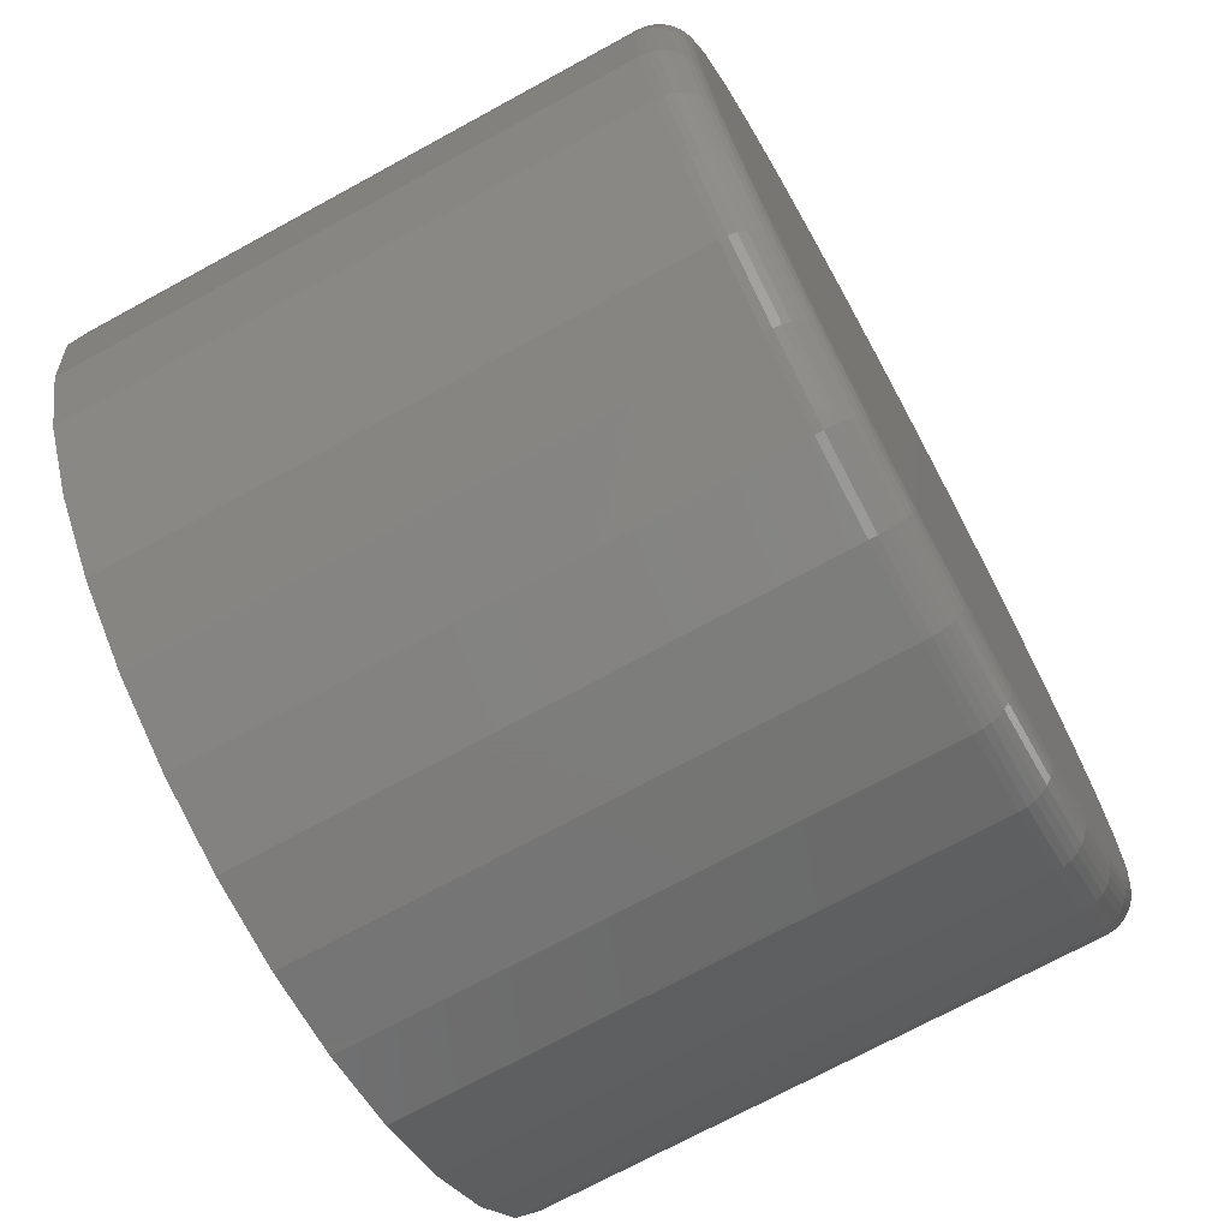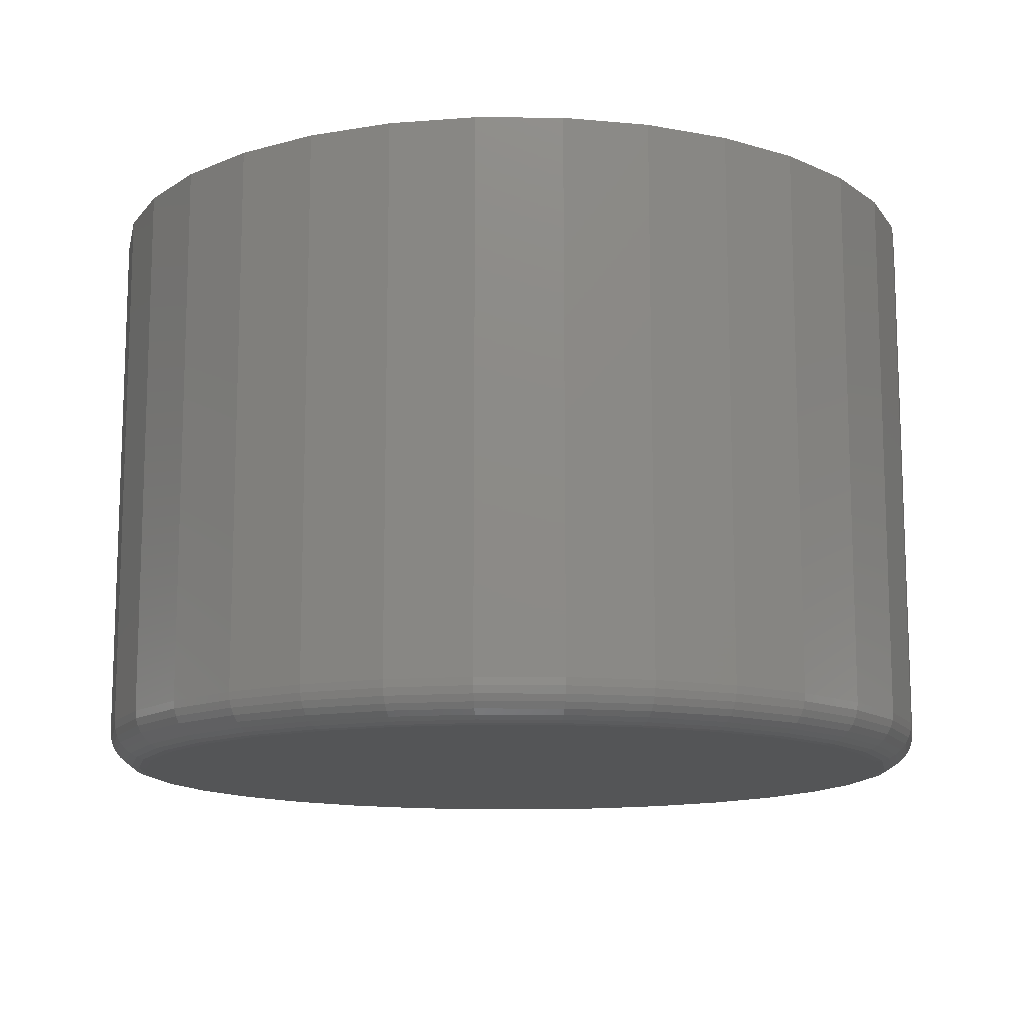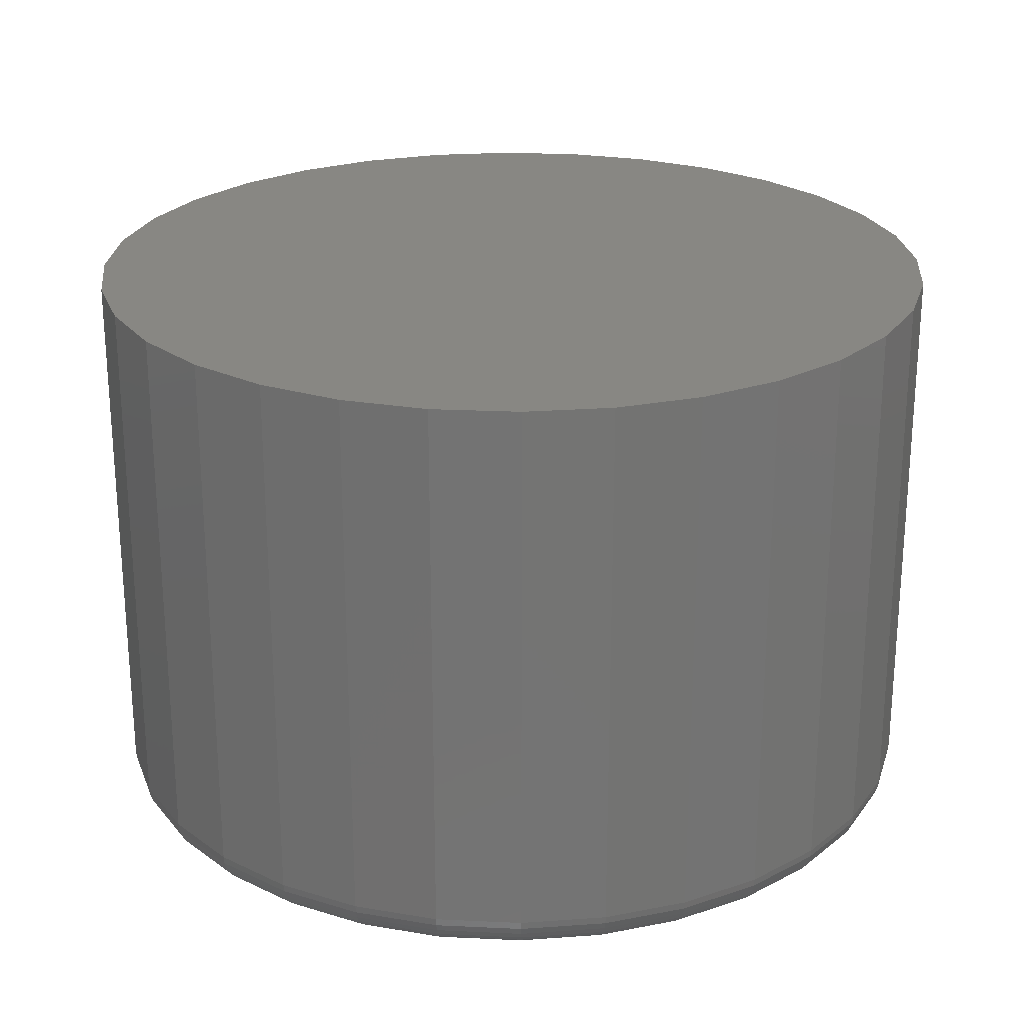
<metadata>
{"format":"stl","ext":"stl","renderer":"f3d","projection":"perspective","resolution":1024,"background":"white","views":[{"elev":-71.9,"azim":-61.4,"up":"+Z"},{"elev":-12.9,"azim":49.7,"up":"+Y"},{"elev":24.1,"azim":-68.7,"up":"+Y"}]}
</metadata>
<code>
# stl→obj: 320 verts, 636 faces
v 0.2297 -0.1172 0.5971
v 0.2914 -0.1172 0.5971
v 0.2605 -0.1172 0.6002
v 0.2 -0.1172 0.5881
v 0.321 -0.1172 0.5881
v 0.321 -0.1172 0.2961
v 0.2297 -0.1172 0.2871
v 0.2914 -0.1172 0.2871
v 0.2605 -0.1172 0.284
v 0.3483 -0.1172 0.5735
v 0.1727 -0.1172 0.5735
v 0.3723 -0.1172 0.5539
v 0.1488 -0.1172 0.5539
v 0.3919 -0.1172 0.5299
v 0.1291 -0.1172 0.5299
v 0.4066 -0.1172 0.5026
v 0.1145 -0.1172 0.5026
v 0.4155 -0.1172 0.4729
v 0.1055 -0.1172 0.4729
v 0.4186 -0.1172 0.4421
v 0.1025 -0.1172 0.4421
v 0.4155 -0.1172 0.4113
v 0.1055 -0.1172 0.4113
v 0.4066 -0.1172 0.3816
v 0.1145 -0.1172 0.3816
v 0.3919 -0.1172 0.3543
v 0.1291 -0.1172 0.3543
v 0.3723 -0.1172 0.3303
v 0.1488 -0.1172 0.3303
v 0.3483 -0.1172 0.3107
v 0.1727 -0.1172 0.3107
v 0.2 -0.1172 0.2961
v 0.4342 0.1172 0.4421
v 0.4342 -0.1016 0.4421
v 0.4309 0.1172 0.4082
v 0.4309 -0.1016 0.4082
v 0.421 0.1172 0.3756
v 0.421 -0.1016 0.3756
v 0.4049 0.1172 0.3456
v 0.4049 -0.1016 0.3456
v 0.3833 0.1172 0.3193
v 0.3833 -0.1016 0.3193
v 0.357 0.1172 0.2977
v 0.357 -0.1016 0.2977
v 0.327 0.1172 0.2816
v 0.327 -0.1016 0.2816
v 0.2944 0.1172 0.2718
v 0.2944 -0.1016 0.2718
v 0.2605 0.1172 0.2684
v 0.2605 -0.1016 0.2684
v 0.2266 0.1172 0.2718
v 0.2266 -0.1016 0.2718
v 0.1941 0.1172 0.2816
v 0.1941 -0.1016 0.2816
v 0.164 0.1172 0.2977
v 0.164 -0.1016 0.2977
v 0.1377 0.1172 0.3193
v 0.1377 -0.1016 0.3193
v 0.1161 0.1172 0.3456
v 0.1161 -0.1016 0.3456
v 0.1001 0.1172 0.3756
v 0.1001 -0.1016 0.3756
v 0.09018 0.1172 0.4082
v 0.09018 -0.1016 0.4082
v 0.08684 0.1172 0.4421
v 0.08684 -0.1016 0.4421
v 0.09018 0.1172 0.476
v 0.09018 -0.1016 0.476
v 0.1001 0.1172 0.5086
v 0.1001 -0.1016 0.5086
v 0.1161 0.1172 0.5386
v 0.1161 -0.1016 0.5386
v 0.1377 0.1172 0.5649
v 0.1377 -0.1016 0.5649
v 0.164 0.1172 0.5865
v 0.164 -0.1016 0.5865
v 0.1941 0.1172 0.6026
v 0.1941 -0.1016 0.6026
v 0.2266 0.1172 0.6125
v 0.2266 -0.1016 0.6125
v 0.2605 0.1172 0.6158
v 0.2605 -0.1016 0.6158
v 0.2944 0.1172 0.6125
v 0.2944 -0.1016 0.6125
v 0.327 0.1172 0.6026
v 0.327 -0.1016 0.6026
v 0.357 0.1172 0.5865
v 0.357 -0.1016 0.5865
v 0.3833 0.1172 0.5649
v 0.3833 -0.1016 0.5649
v 0.4049 0.1172 0.5386
v 0.4049 -0.1016 0.5386
v 0.421 0.1172 0.5086
v 0.421 -0.1016 0.5086
v 0.4309 0.1172 0.476
v 0.4309 -0.1016 0.476
v 0.09942 -0.1169 0.4421
v 0.1025 -0.1169 0.4735
v 0.09649 -0.116 0.4421
v 0.09964 -0.116 0.4741
v 0.09379 -0.1146 0.4421
v 0.09699 -0.1146 0.4746
v 0.09142 -0.1126 0.4421
v 0.09467 -0.1126 0.4751
v 0.08948 -0.1102 0.4421
v 0.09276 -0.1102 0.4755
v 0.08803 -0.1075 0.4421
v 0.09135 -0.1075 0.4758
v 0.08714 -0.1046 0.4421
v 0.09047 -0.1046 0.4759
v 0.4185 -0.1169 0.4735
v 0.4216 -0.1169 0.4421
v 0.4214 -0.116 0.4741
v 0.4246 -0.116 0.4421
v 0.4241 -0.1146 0.4746
v 0.4273 -0.1146 0.4421
v 0.4264 -0.1126 0.4751
v 0.4296 -0.1126 0.4421
v 0.4283 -0.1102 0.4755
v 0.4316 -0.1102 0.4421
v 0.4297 -0.1075 0.4758
v 0.433 -0.1075 0.4421
v 0.4306 -0.1046 0.4759
v 0.4339 -0.1046 0.4421
v 0.4094 -0.1169 0.5038
v 0.4121 -0.116 0.5049
v 0.4146 -0.1146 0.5059
v 0.4168 -0.1126 0.5068
v 0.4186 -0.1102 0.5076
v 0.4199 -0.1075 0.5081
v 0.4207 -0.1046 0.5085
v 0.3945 -0.1169 0.5316
v 0.3969 -0.116 0.5332
v 0.3992 -0.1146 0.5347
v 0.4011 -0.1126 0.5361
v 0.4027 -0.1102 0.5371
v 0.404 -0.1075 0.5379
v 0.4047 -0.1046 0.5384
v 0.3744 -0.1169 0.556
v 0.3765 -0.116 0.5581
v 0.3784 -0.1146 0.56
v 0.3801 -0.1126 0.5617
v 0.3815 -0.1102 0.5631
v 0.3825 -0.1075 0.5641
v 0.3831 -0.1046 0.5647
v 0.35 -0.1169 0.5761
v 0.3517 -0.116 0.5785
v 0.3532 -0.1146 0.5807
v 0.3545 -0.1126 0.5827
v 0.3556 -0.1102 0.5843
v 0.3564 -0.1075 0.5855
v 0.3569 -0.1046 0.5863
v 0.3222 -0.1169 0.5909
v 0.3233 -0.116 0.5937
v 0.3243 -0.1146 0.5962
v 0.3252 -0.1126 0.5983
v 0.326 -0.1102 0.6001
v 0.3265 -0.1075 0.6015
v 0.3269 -0.1046 0.6023
v 0.292 -0.1169 0.6001
v 0.2925 -0.116 0.603
v 0.2931 -0.1146 0.6056
v 0.2935 -0.1126 0.608
v 0.2939 -0.1102 0.6099
v 0.2942 -0.1075 0.6113
v 0.2944 -0.1046 0.6122
v 0.2605 -0.1169 0.6032
v 0.2605 -0.116 0.6061
v 0.2605 -0.1146 0.6088
v 0.2605 -0.1126 0.6112
v 0.2605 -0.1102 0.6132
v 0.2605 -0.1075 0.6146
v 0.2605 -0.1046 0.6155
v 0.2291 -0.1169 0.6001
v 0.2285 -0.116 0.603
v 0.228 -0.1146 0.6056
v 0.2275 -0.1126 0.608
v 0.2272 -0.1102 0.6099
v 0.2269 -0.1075 0.6113
v 0.2267 -0.1046 0.6122
v 0.1989 -0.1169 0.5909
v 0.1978 -0.116 0.5937
v 0.1967 -0.1146 0.5962
v 0.1958 -0.1126 0.5983
v 0.1951 -0.1102 0.6001
v 0.1945 -0.1075 0.6015
v 0.1942 -0.1046 0.6023
v 0.171 -0.1169 0.5761
v 0.1694 -0.116 0.5785
v 0.1679 -0.1146 0.5807
v 0.1666 -0.1126 0.5827
v 0.1655 -0.1102 0.5843
v 0.1647 -0.1075 0.5855
v 0.1642 -0.1046 0.5863
v 0.1466 -0.1169 0.556
v 0.1445 -0.116 0.5581
v 0.1426 -0.1146 0.56
v 0.1409 -0.1126 0.5617
v 0.1396 -0.1102 0.5631
v 0.1386 -0.1075 0.5641
v 0.1379 -0.1046 0.5647
v 0.1266 -0.1169 0.5316
v 0.1241 -0.116 0.5332
v 0.1219 -0.1146 0.5347
v 0.1199 -0.1126 0.5361
v 0.1183 -0.1102 0.5371
v 0.1171 -0.1075 0.5379
v 0.1164 -0.1046 0.5384
v 0.1117 -0.1169 0.5038
v 0.109 -0.116 0.5049
v 0.1065 -0.1146 0.5059
v 0.1043 -0.1126 0.5068
v 0.1025 -0.1102 0.5076
v 0.1012 -0.1075 0.5081
v 0.1003 -0.1046 0.5085
v 0.4185 -0.1169 0.4107
v 0.4214 -0.116 0.4101
v 0.4241 -0.1146 0.4096
v 0.4264 -0.1126 0.4091
v 0.4283 -0.1102 0.4087
v 0.4297 -0.1075 0.4085
v 0.4306 -0.1046 0.4083
v 0.1025 -0.1169 0.4107
v 0.09964 -0.116 0.4101
v 0.09699 -0.1146 0.4096
v 0.09467 -0.1126 0.4091
v 0.09276 -0.1102 0.4087
v 0.09135 -0.1075 0.4085
v 0.09047 -0.1046 0.4083
v 0.1117 -0.1169 0.3805
v 0.109 -0.116 0.3793
v 0.1065 -0.1146 0.3783
v 0.1043 -0.1126 0.3774
v 0.1025 -0.1102 0.3766
v 0.1012 -0.1075 0.3761
v 0.1003 -0.1046 0.3758
v 0.1266 -0.1169 0.3526
v 0.1241 -0.116 0.351
v 0.1219 -0.1146 0.3495
v 0.1199 -0.1126 0.3482
v 0.1183 -0.1102 0.3471
v 0.1171 -0.1075 0.3463
v 0.1164 -0.1046 0.3458
v 0.1466 -0.1169 0.3282
v 0.1445 -0.116 0.3261
v 0.1426 -0.1146 0.3242
v 0.1409 -0.1126 0.3225
v 0.1396 -0.1102 0.3212
v 0.1386 -0.1075 0.3201
v 0.1379 -0.1046 0.3195
v 0.171 -0.1169 0.3081
v 0.1694 -0.116 0.3057
v 0.1679 -0.1146 0.3035
v 0.1666 -0.1126 0.3015
v 0.1655 -0.1102 0.2999
v 0.1647 -0.1075 0.2987
v 0.1642 -0.1046 0.2979
v 0.1989 -0.1169 0.2933
v 0.1978 -0.116 0.2906
v 0.1967 -0.1146 0.2881
v 0.1958 -0.1126 0.2859
v 0.1951 -0.1102 0.2841
v 0.1945 -0.1075 0.2827
v 0.1942 -0.1046 0.2819
v 0.2291 -0.1169 0.2841
v 0.2285 -0.116 0.2812
v 0.228 -0.1146 0.2786
v 0.2275 -0.1126 0.2762
v 0.2272 -0.1102 0.2743
v 0.2269 -0.1075 0.2729
v 0.2267 -0.1046 0.2721
v 0.2605 -0.1169 0.281
v 0.2605 -0.116 0.2781
v 0.2605 -0.1146 0.2754
v 0.2605 -0.1126 0.273
v 0.2605 -0.1102 0.2711
v 0.2605 -0.1075 0.2696
v 0.2605 -0.1046 0.2687
v 0.292 -0.1169 0.2841
v 0.2925 -0.116 0.2812
v 0.2931 -0.1146 0.2786
v 0.2935 -0.1126 0.2762
v 0.2939 -0.1102 0.2743
v 0.2942 -0.1075 0.2729
v 0.2944 -0.1046 0.2721
v 0.3222 -0.1169 0.2933
v 0.3233 -0.116 0.2906
v 0.3243 -0.1146 0.2881
v 0.3252 -0.1126 0.2859
v 0.326 -0.1102 0.2841
v 0.3265 -0.1075 0.2827
v 0.3269 -0.1046 0.2819
v 0.35 -0.1169 0.3081
v 0.3517 -0.116 0.3057
v 0.3532 -0.1146 0.3035
v 0.3545 -0.1126 0.3015
v 0.3556 -0.1102 0.2999
v 0.3564 -0.1075 0.2987
v 0.3569 -0.1046 0.2979
v 0.3744 -0.1169 0.3282
v 0.3765 -0.116 0.3261
v 0.3784 -0.1146 0.3242
v 0.3801 -0.1126 0.3225
v 0.3815 -0.1102 0.3212
v 0.3825 -0.1075 0.3201
v 0.3831 -0.1046 0.3195
v 0.3945 -0.1169 0.3526
v 0.3969 -0.116 0.351
v 0.3992 -0.1146 0.3495
v 0.4011 -0.1126 0.3482
v 0.4027 -0.1102 0.3471
v 0.404 -0.1075 0.3463
v 0.4047 -0.1046 0.3458
v 0.4094 -0.1169 0.3805
v 0.4121 -0.116 0.3793
v 0.4146 -0.1146 0.3783
v 0.4168 -0.1126 0.3774
v 0.4186 -0.1102 0.3766
v 0.4199 -0.1075 0.3761
v 0.4207 -0.1046 0.3758
f 1 2 3
f 2 1 4
f 2 4 5
f 6 7 8
f 8 7 9
f 5 4 10
f 10 4 11
f 10 11 12
f 12 11 13
f 12 13 14
f 14 13 15
f 14 15 16
f 16 15 17
f 16 17 18
f 18 17 19
f 18 19 20
f 20 19 21
f 20 21 22
f 22 21 23
f 22 23 24
f 24 23 25
f 24 25 26
f 26 25 27
f 26 27 28
f 28 27 29
f 28 29 30
f 30 29 31
f 30 31 6
f 6 31 32
f 6 32 7
f 33 34 35
f 35 34 36
f 35 36 37
f 37 36 38
f 37 38 39
f 39 38 40
f 39 40 41
f 41 40 42
f 41 42 43
f 43 42 44
f 43 44 45
f 45 44 46
f 45 46 47
f 47 46 48
f 47 48 49
f 49 48 50
f 49 50 51
f 51 50 52
f 51 52 53
f 53 52 54
f 53 54 55
f 55 54 56
f 55 56 57
f 57 56 58
f 57 58 59
f 59 58 60
f 59 60 61
f 61 60 62
f 61 62 63
f 63 62 64
f 63 64 65
f 65 64 66
f 65 66 67
f 67 66 68
f 67 68 69
f 69 68 70
f 69 70 71
f 71 70 72
f 71 72 73
f 73 72 74
f 73 74 75
f 75 74 76
f 75 76 77
f 77 76 78
f 77 78 79
f 79 78 80
f 79 80 81
f 81 80 82
f 81 82 83
f 83 82 84
f 83 84 85
f 85 84 86
f 85 86 87
f 87 86 88
f 87 88 89
f 89 88 90
f 89 90 91
f 91 90 92
f 91 92 93
f 93 92 94
f 93 94 95
f 95 94 96
f 95 96 33
f 33 96 34
f 21 19 97
f 97 19 98
f 97 98 99
f 99 98 100
f 99 100 101
f 101 100 102
f 101 102 103
f 103 102 104
f 103 104 105
f 105 104 106
f 105 106 107
f 107 106 108
f 107 108 109
f 109 108 110
f 109 110 66
f 66 110 68
f 18 20 111
f 111 20 112
f 111 112 113
f 113 112 114
f 113 114 115
f 115 114 116
f 115 116 117
f 117 116 118
f 117 118 119
f 119 118 120
f 119 120 121
f 121 120 122
f 121 122 123
f 123 122 124
f 123 124 96
f 96 124 34
f 16 18 125
f 125 18 111
f 125 111 126
f 126 111 113
f 126 113 127
f 127 113 115
f 127 115 128
f 128 115 117
f 128 117 129
f 129 117 119
f 129 119 130
f 130 119 121
f 130 121 131
f 131 121 123
f 131 123 94
f 94 123 96
f 14 16 132
f 132 16 125
f 132 125 133
f 133 125 126
f 133 126 134
f 134 126 127
f 134 127 135
f 135 127 128
f 135 128 136
f 136 128 129
f 136 129 137
f 137 129 130
f 137 130 138
f 138 130 131
f 138 131 92
f 92 131 94
f 12 14 139
f 139 14 132
f 139 132 140
f 140 132 133
f 140 133 141
f 141 133 134
f 141 134 142
f 142 134 135
f 142 135 143
f 143 135 136
f 143 136 144
f 144 136 137
f 144 137 145
f 145 137 138
f 145 138 90
f 90 138 92
f 10 12 146
f 146 12 139
f 146 139 147
f 147 139 140
f 147 140 148
f 148 140 141
f 148 141 149
f 149 141 142
f 149 142 150
f 150 142 143
f 150 143 151
f 151 143 144
f 151 144 152
f 152 144 145
f 152 145 88
f 88 145 90
f 5 10 153
f 153 10 146
f 153 146 154
f 154 146 147
f 154 147 155
f 155 147 148
f 155 148 156
f 156 148 149
f 156 149 157
f 157 149 150
f 157 150 158
f 158 150 151
f 158 151 159
f 159 151 152
f 159 152 86
f 86 152 88
f 2 5 160
f 160 5 153
f 160 153 161
f 161 153 154
f 161 154 162
f 162 154 155
f 162 155 163
f 163 155 156
f 163 156 164
f 164 156 157
f 164 157 165
f 165 157 158
f 165 158 166
f 166 158 159
f 166 159 84
f 84 159 86
f 3 2 167
f 167 2 160
f 167 160 168
f 168 160 161
f 168 161 169
f 169 161 162
f 169 162 170
f 170 162 163
f 170 163 171
f 171 163 164
f 171 164 172
f 172 164 165
f 172 165 173
f 173 165 166
f 173 166 82
f 82 166 84
f 1 3 174
f 174 3 167
f 174 167 175
f 175 167 168
f 175 168 176
f 176 168 169
f 176 169 177
f 177 169 170
f 177 170 178
f 178 170 171
f 178 171 179
f 179 171 172
f 179 172 180
f 180 172 173
f 180 173 80
f 80 173 82
f 4 1 181
f 181 1 174
f 181 174 182
f 182 174 175
f 182 175 183
f 183 175 176
f 183 176 184
f 184 176 177
f 184 177 185
f 185 177 178
f 185 178 186
f 186 178 179
f 186 179 187
f 187 179 180
f 187 180 78
f 78 180 80
f 11 4 188
f 188 4 181
f 188 181 189
f 189 181 182
f 189 182 190
f 190 182 183
f 190 183 191
f 191 183 184
f 191 184 192
f 192 184 185
f 192 185 193
f 193 185 186
f 193 186 194
f 194 186 187
f 194 187 76
f 76 187 78
f 13 11 195
f 195 11 188
f 195 188 196
f 196 188 189
f 196 189 197
f 197 189 190
f 197 190 198
f 198 190 191
f 198 191 199
f 199 191 192
f 199 192 200
f 200 192 193
f 200 193 201
f 201 193 194
f 201 194 74
f 74 194 76
f 15 13 202
f 202 13 195
f 202 195 203
f 203 195 196
f 203 196 204
f 204 196 197
f 204 197 205
f 205 197 198
f 205 198 206
f 206 198 199
f 206 199 207
f 207 199 200
f 207 200 208
f 208 200 201
f 208 201 72
f 72 201 74
f 17 15 209
f 209 15 202
f 209 202 210
f 210 202 203
f 210 203 211
f 211 203 204
f 211 204 212
f 212 204 205
f 212 205 213
f 213 205 206
f 213 206 214
f 214 206 207
f 214 207 215
f 215 207 208
f 215 208 70
f 70 208 72
f 19 17 98
f 98 17 209
f 98 209 100
f 100 209 210
f 100 210 102
f 102 210 211
f 102 211 104
f 104 211 212
f 104 212 106
f 106 212 213
f 106 213 108
f 108 213 214
f 108 214 110
f 110 214 215
f 110 215 68
f 68 215 70
f 20 22 112
f 112 22 216
f 112 216 114
f 114 216 217
f 114 217 116
f 116 217 218
f 116 218 118
f 118 218 219
f 118 219 120
f 120 219 220
f 120 220 122
f 122 220 221
f 122 221 124
f 124 221 222
f 124 222 34
f 34 222 36
f 23 21 223
f 223 21 97
f 223 97 224
f 224 97 99
f 224 99 225
f 225 99 101
f 225 101 226
f 226 101 103
f 226 103 227
f 227 103 105
f 227 105 228
f 228 105 107
f 228 107 229
f 229 107 109
f 229 109 64
f 64 109 66
f 25 23 230
f 230 23 223
f 230 223 231
f 231 223 224
f 231 224 232
f 232 224 225
f 232 225 233
f 233 225 226
f 233 226 234
f 234 226 227
f 234 227 235
f 235 227 228
f 235 228 236
f 236 228 229
f 236 229 62
f 62 229 64
f 27 25 237
f 237 25 230
f 237 230 238
f 238 230 231
f 238 231 239
f 239 231 232
f 239 232 240
f 240 232 233
f 240 233 241
f 241 233 234
f 241 234 242
f 242 234 235
f 242 235 243
f 243 235 236
f 243 236 60
f 60 236 62
f 29 27 244
f 244 27 237
f 244 237 245
f 245 237 238
f 245 238 246
f 246 238 239
f 246 239 247
f 247 239 240
f 247 240 248
f 248 240 241
f 248 241 249
f 249 241 242
f 249 242 250
f 250 242 243
f 250 243 58
f 58 243 60
f 31 29 251
f 251 29 244
f 251 244 252
f 252 244 245
f 252 245 253
f 253 245 246
f 253 246 254
f 254 246 247
f 254 247 255
f 255 247 248
f 255 248 256
f 256 248 249
f 256 249 257
f 257 249 250
f 257 250 56
f 56 250 58
f 32 31 258
f 258 31 251
f 258 251 259
f 259 251 252
f 259 252 260
f 260 252 253
f 260 253 261
f 261 253 254
f 261 254 262
f 262 254 255
f 262 255 263
f 263 255 256
f 263 256 264
f 264 256 257
f 264 257 54
f 54 257 56
f 7 32 265
f 265 32 258
f 265 258 266
f 266 258 259
f 266 259 267
f 267 259 260
f 267 260 268
f 268 260 261
f 268 261 269
f 269 261 262
f 269 262 270
f 270 262 263
f 270 263 271
f 271 263 264
f 271 264 52
f 52 264 54
f 9 7 272
f 272 7 265
f 272 265 273
f 273 265 266
f 273 266 274
f 274 266 267
f 274 267 275
f 275 267 268
f 275 268 276
f 276 268 269
f 276 269 277
f 277 269 270
f 277 270 278
f 278 270 271
f 278 271 50
f 50 271 52
f 8 9 279
f 279 9 272
f 279 272 280
f 280 272 273
f 280 273 281
f 281 273 274
f 281 274 282
f 282 274 275
f 282 275 283
f 283 275 276
f 283 276 284
f 284 276 277
f 284 277 285
f 285 277 278
f 285 278 48
f 48 278 50
f 6 8 286
f 286 8 279
f 286 279 287
f 287 279 280
f 287 280 288
f 288 280 281
f 288 281 289
f 289 281 282
f 289 282 290
f 290 282 283
f 290 283 291
f 291 283 284
f 291 284 292
f 292 284 285
f 292 285 46
f 46 285 48
f 30 6 293
f 293 6 286
f 293 286 294
f 294 286 287
f 294 287 295
f 295 287 288
f 295 288 296
f 296 288 289
f 296 289 297
f 297 289 290
f 297 290 298
f 298 290 291
f 298 291 299
f 299 291 292
f 299 292 44
f 44 292 46
f 28 30 300
f 300 30 293
f 300 293 301
f 301 293 294
f 301 294 302
f 302 294 295
f 302 295 303
f 303 295 296
f 303 296 304
f 304 296 297
f 304 297 305
f 305 297 298
f 305 298 306
f 306 298 299
f 306 299 42
f 42 299 44
f 26 28 307
f 307 28 300
f 307 300 308
f 308 300 301
f 308 301 309
f 309 301 302
f 309 302 310
f 310 302 303
f 310 303 311
f 311 303 304
f 311 304 312
f 312 304 305
f 312 305 313
f 313 305 306
f 313 306 40
f 40 306 42
f 24 26 314
f 314 26 307
f 314 307 315
f 315 307 308
f 315 308 316
f 316 308 309
f 316 309 317
f 317 309 310
f 317 310 318
f 318 310 311
f 318 311 319
f 319 311 312
f 319 312 320
f 320 312 313
f 320 313 38
f 38 313 40
f 22 24 216
f 216 24 314
f 216 314 217
f 217 314 315
f 217 315 218
f 218 315 316
f 218 316 219
f 219 316 317
f 219 317 220
f 220 317 318
f 220 318 221
f 221 318 319
f 221 319 222
f 222 319 320
f 222 320 36
f 36 320 38
f 81 83 79
f 77 79 83
f 85 77 83
f 47 51 45
f 49 51 47
f 51 53 45
f 45 53 55
f 45 55 43
f 43 55 57
f 43 57 41
f 41 57 59
f 41 59 39
f 39 59 61
f 39 61 37
f 37 61 63
f 37 63 35
f 35 63 65
f 35 65 33
f 33 65 67
f 33 67 95
f 95 67 69
f 95 69 93
f 93 69 71
f 93 71 91
f 91 71 73
f 91 73 89
f 89 73 75
f 89 75 87
f 87 75 77
f 87 77 85

</code>
